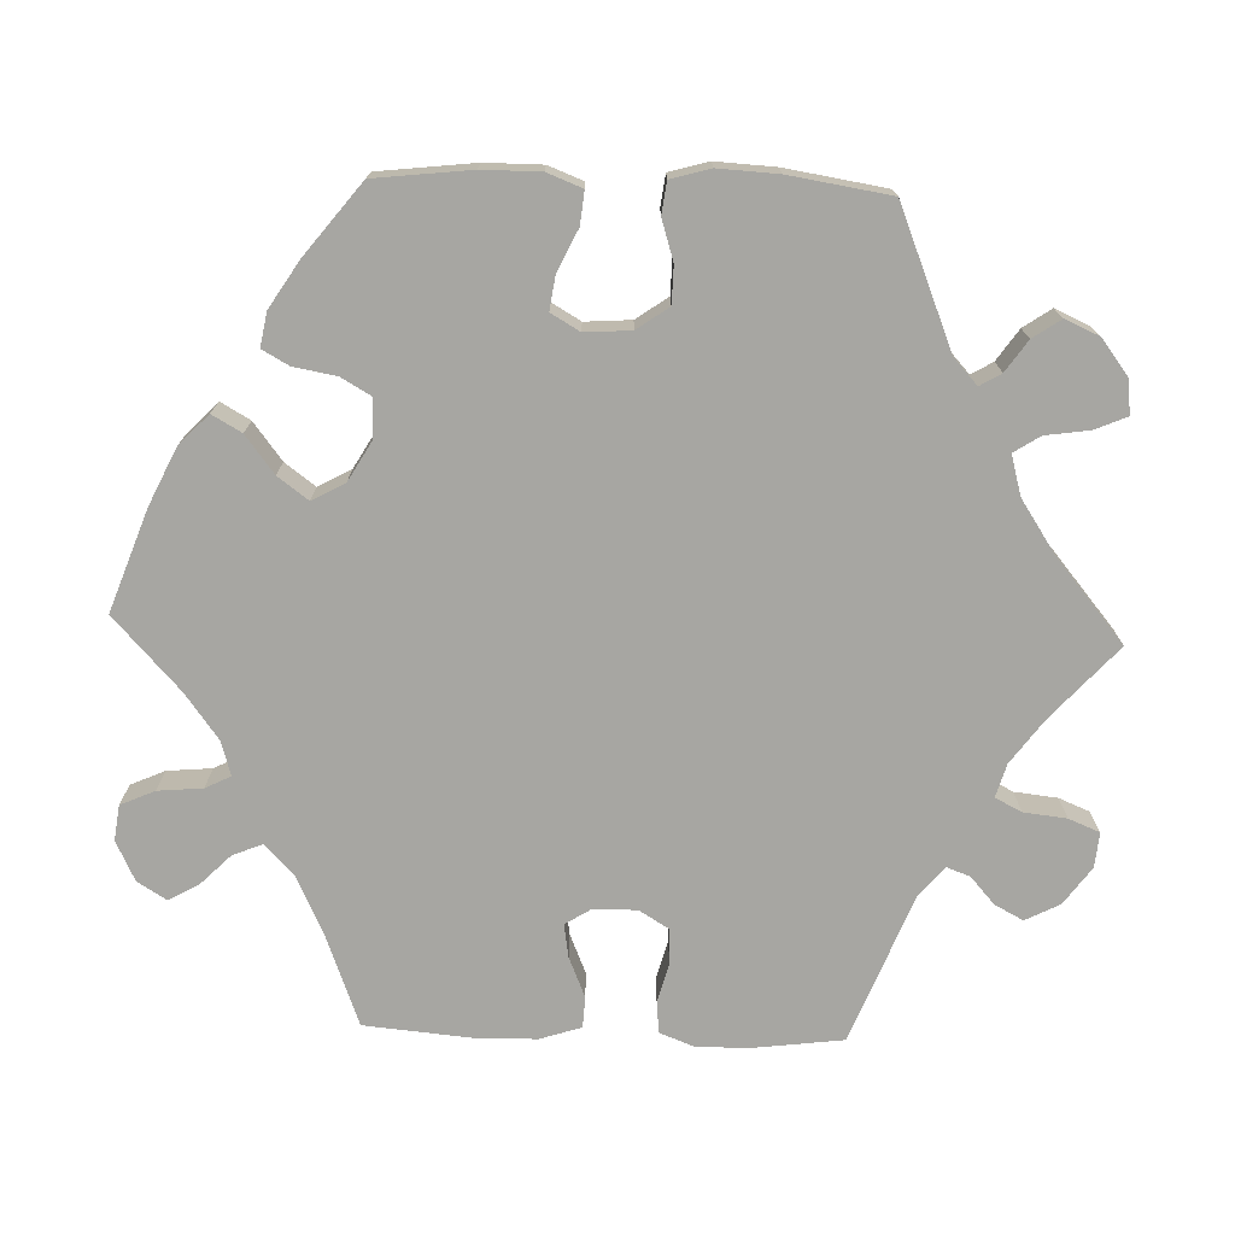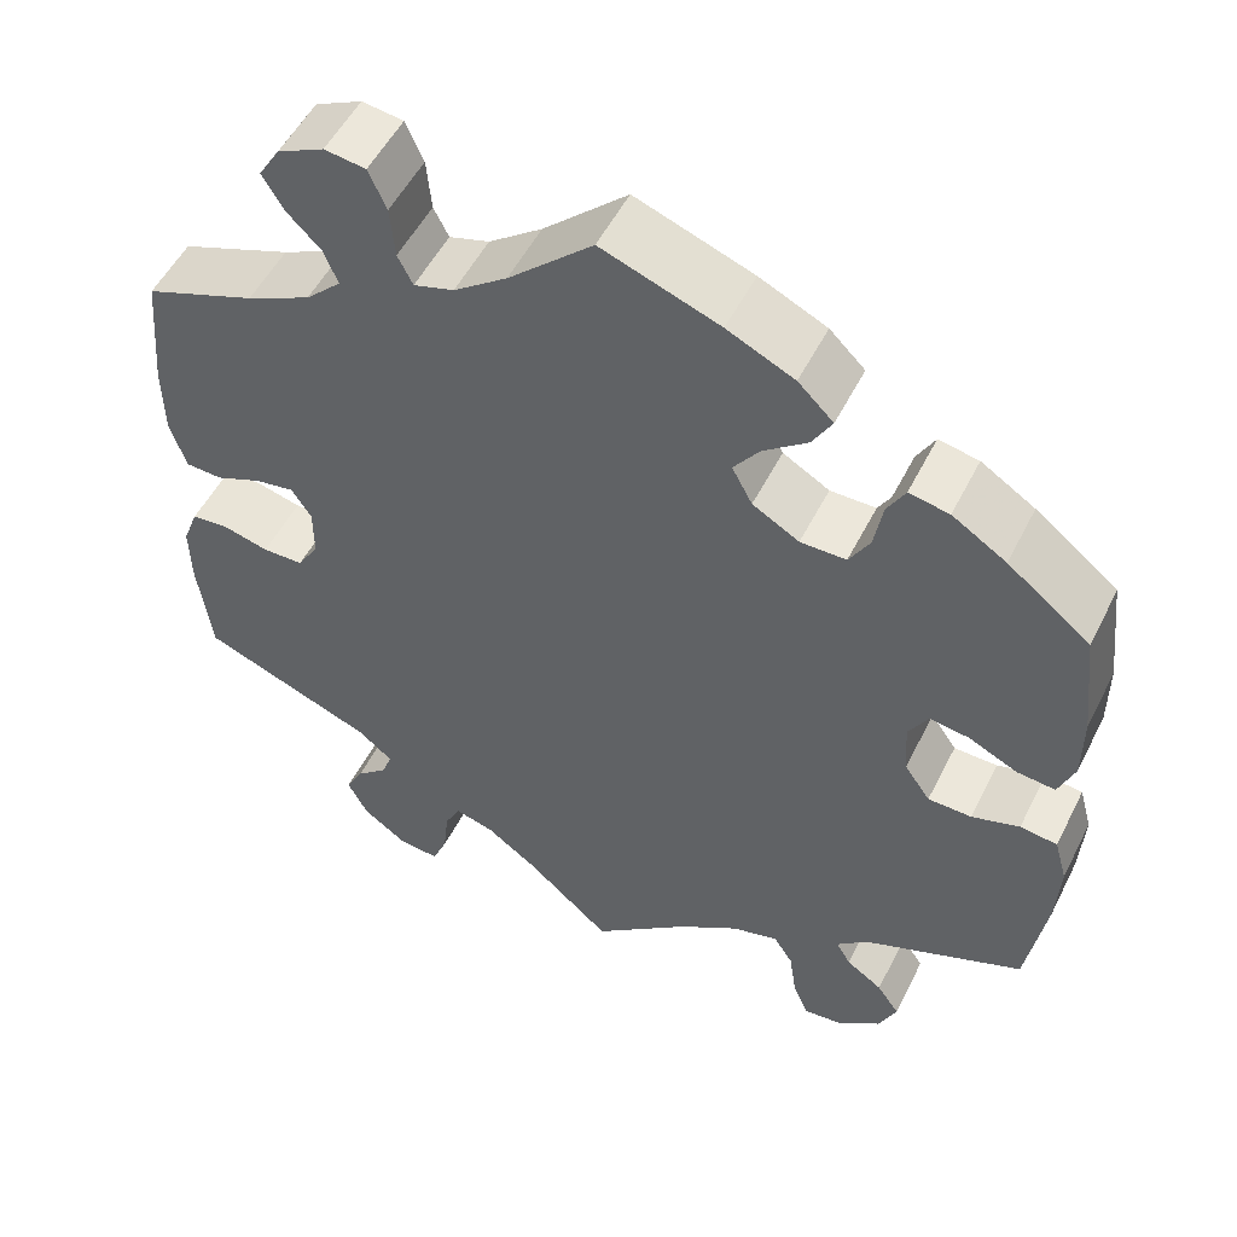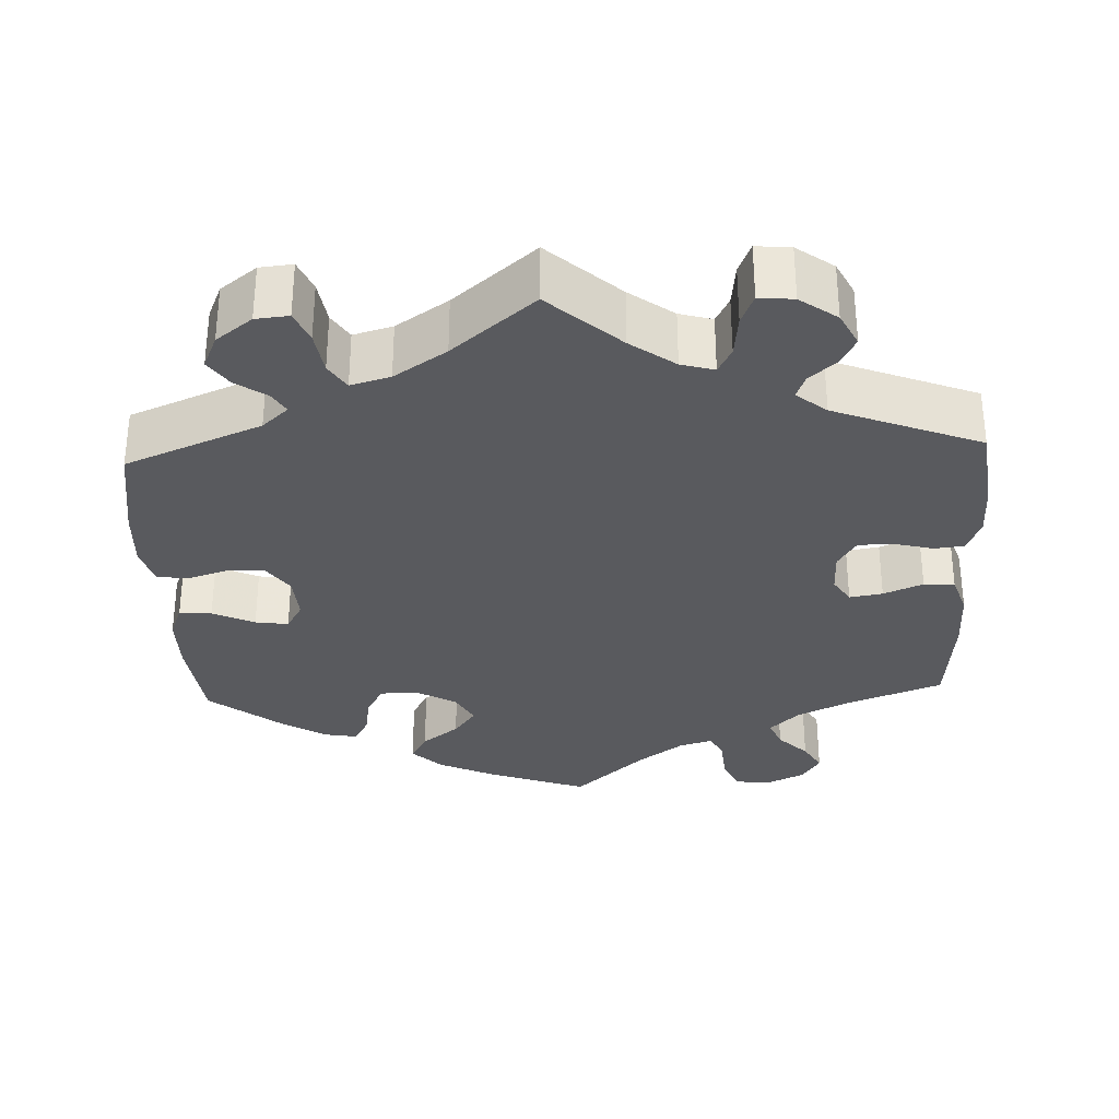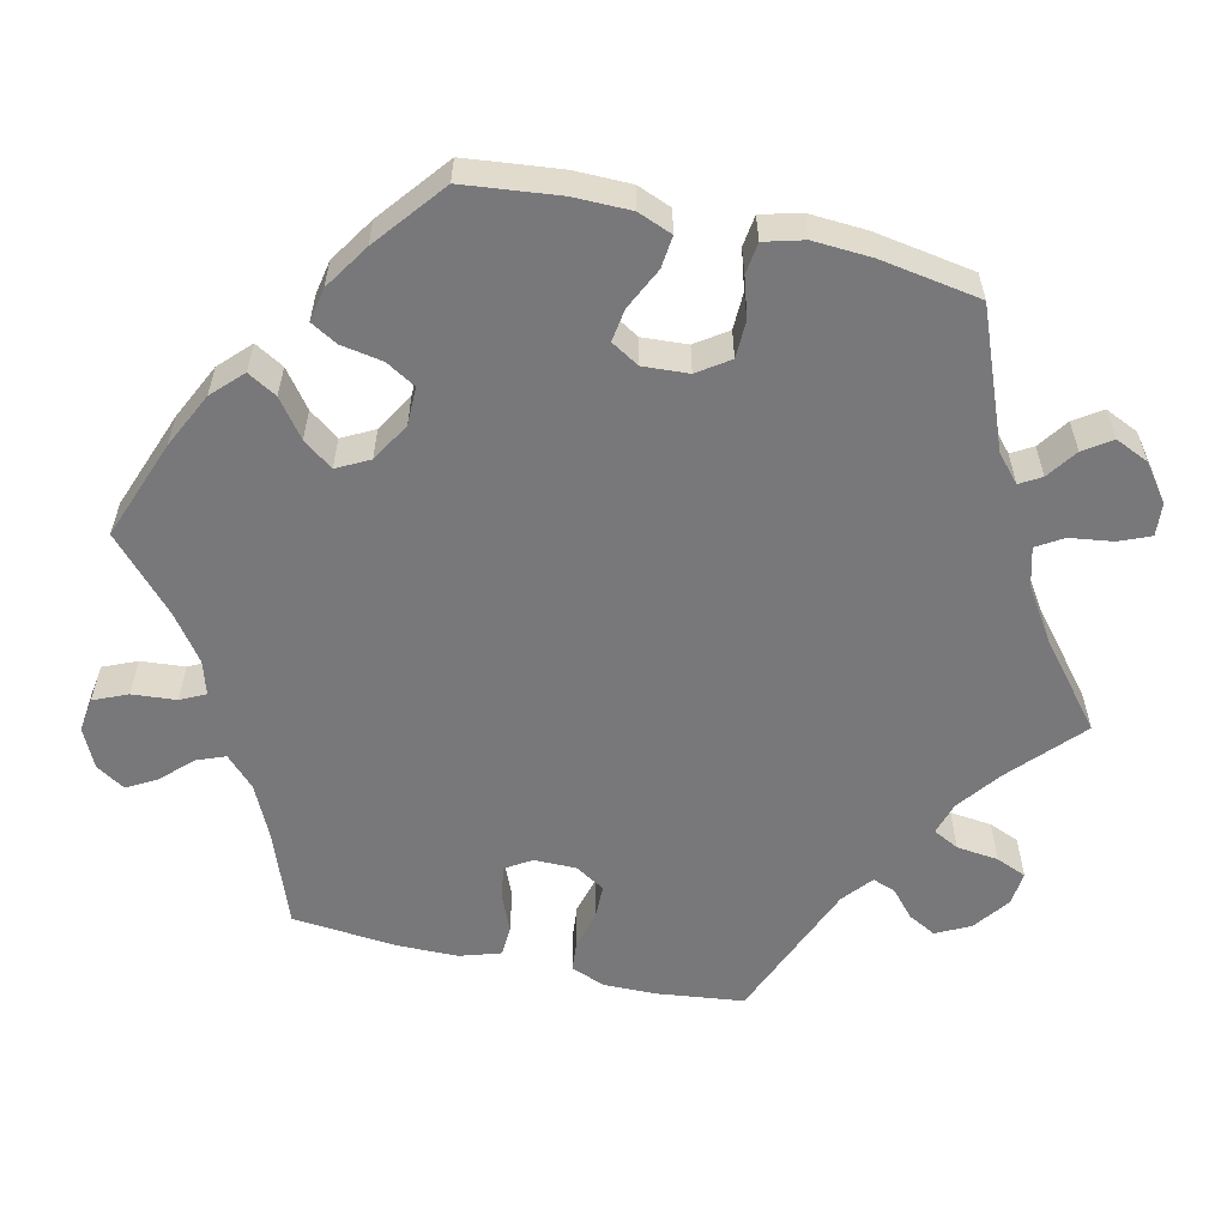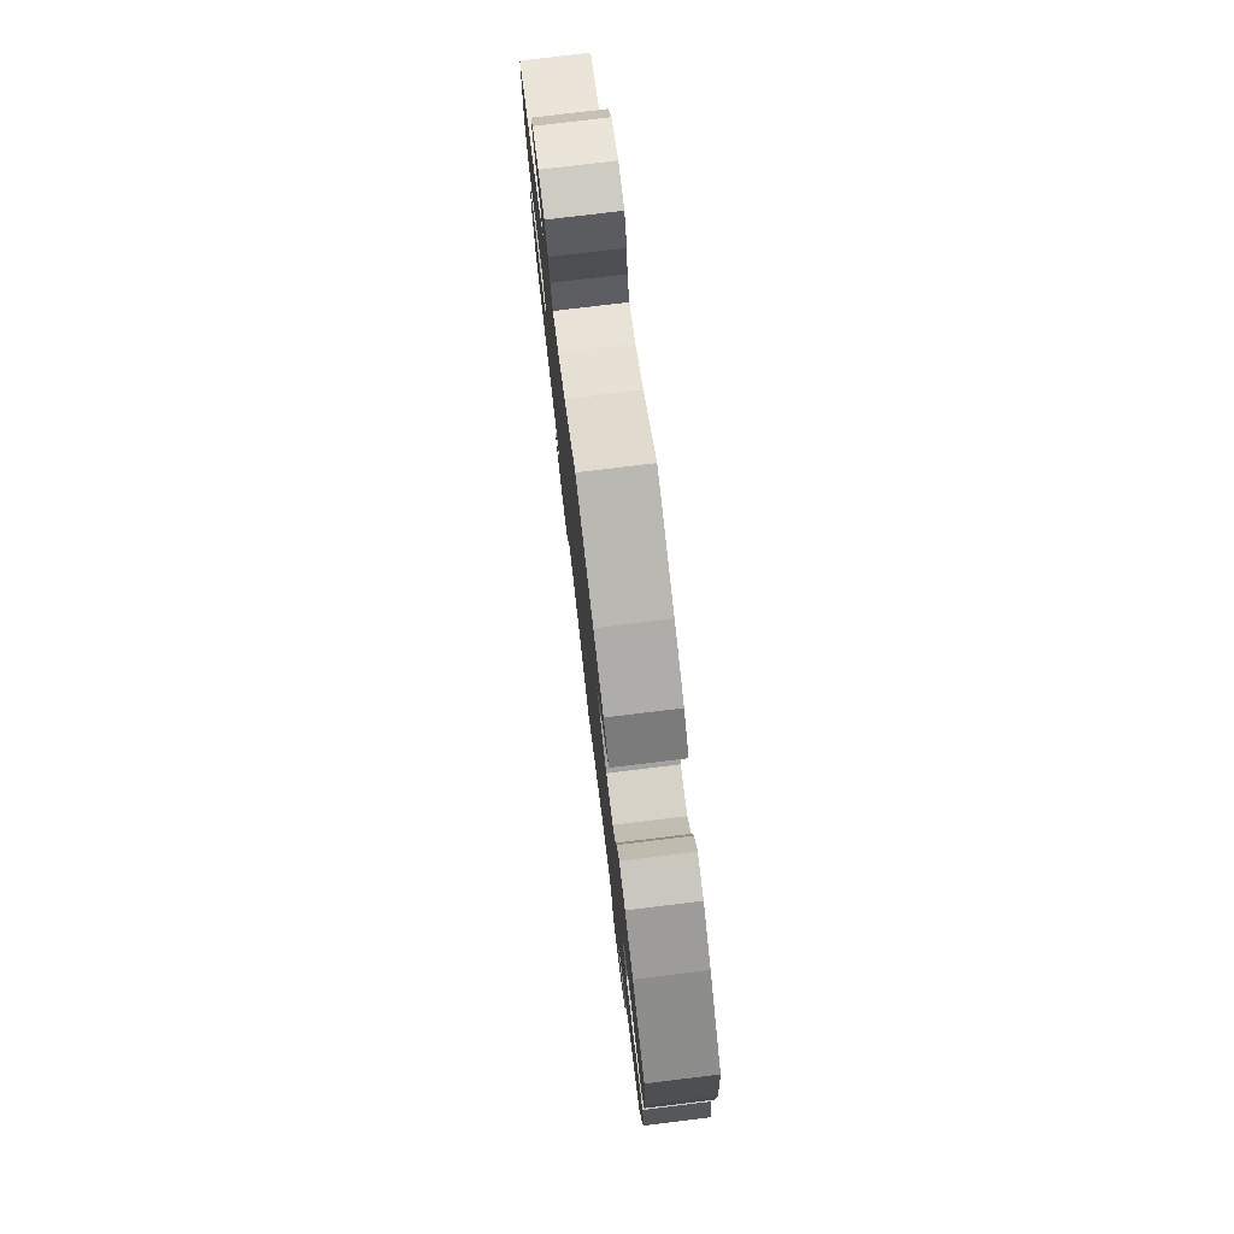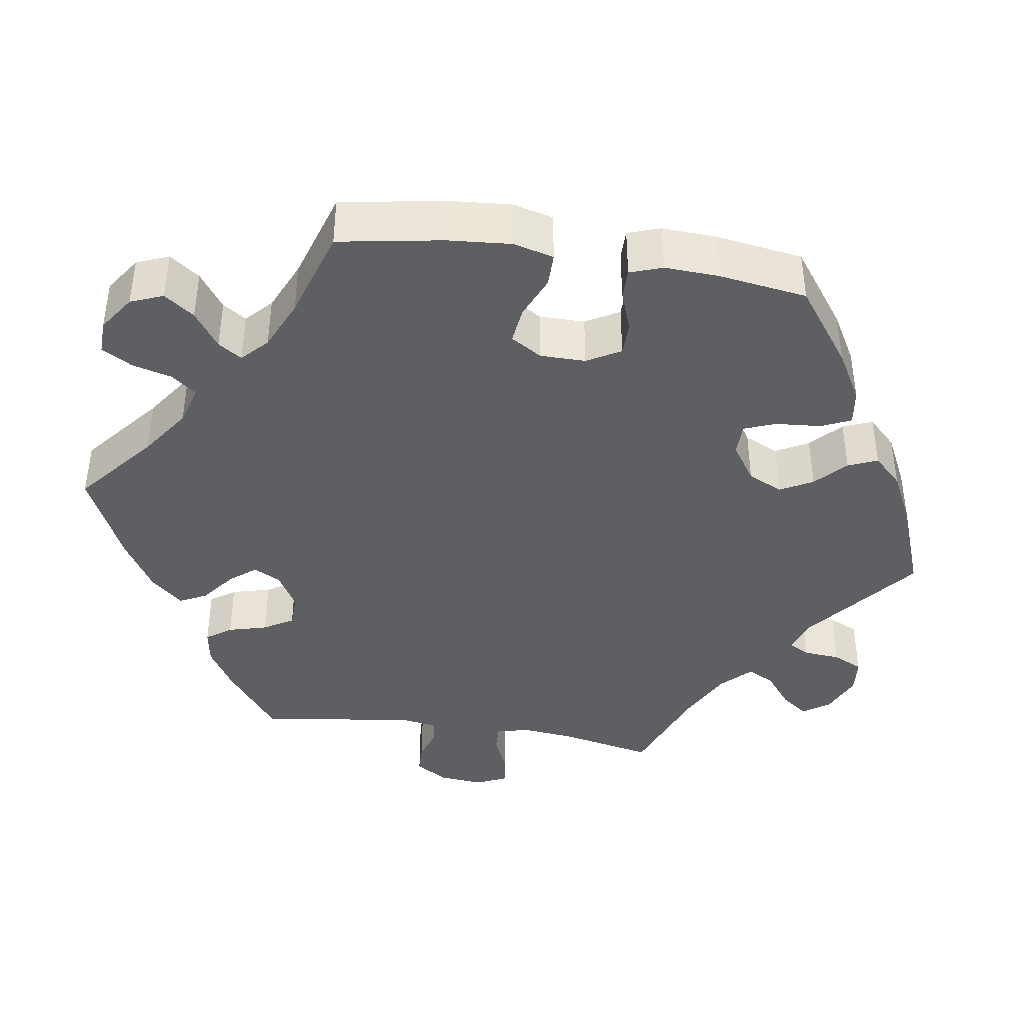
<metadata>
{"format":"obj","ext":"obj","renderer":"f3d","projection":"perspective","resolution":1024,"background":"white","views":[{"elev":-74.0,"azim":88.1,"up":"+Y"},{"elev":52.7,"azim":26.3,"up":"+Z"},{"elev":-31.8,"azim":-177.5,"up":"+Y"},{"elev":-57.5,"azim":76.7,"up":"+Y"},{"elev":77.9,"azim":83.1,"up":"+Z"},{"elev":-40.3,"azim":21.0,"up":"+Y"}]}
</metadata>
<code>
v 0.327 0.07 -0.36
v 0.294 0.07 -0.39
v 0.31 0.07 -0.417
v 0.349 0.07 -0.444
v 0.373 0.07 -0.479
v 0.354 0.07 -0.522
v 0.308 0.07 -0.557
v 0.266 0.07 -0.561
v 0.249 0.07 -0.521
v 0.241 0.07 -0.466
v 0.22 0.07 -0.433
v 0.17 0.07 -0.447
v 0.104 0.07 -0.491
v 0 0.07 -0.578
v -0.09 0.07 -0.497
v -0.146 0.07 -0.456
v -0.188 0.07 -0.444
v -0.205 0.07 -0.477
v -0.211 0.07 -0.531
v -0.227 0.07 -0.57
v -0.271 0.07 -0.566
v -0.318 0.07 -0.532
v -0.34 0.07 -0.489
v -0.321 0.07 -0.453
v -0.287 0.07 -0.423
v -0.276 0.07 -0.393
v -0.314 0.07 -0.362
v -0.5 0.07 -0.289
v -0.514 0.07 -0.177
v -0.515 0.07 -0.11
v -0.498 0.07 -0.066
v -0.459 0.07 -0.062
v -0.409 0.07 -0.075
v -0.365 0.07 -0.074
v -0.342 0.07 -0.036
v -0.342 0.07 0.018
v -0.363 0.07 0.051
v -0.405 0.07 0.044
v -0.455 0.07 0.023
v -0.494 0.07 0.025
v -0.511 0.07 0.077
v -0.512 0.07 0.156
v -0.5 0.07 0.289
v -0.381 0.07 0.334
v -0.312 0.07 0.367
v -0.274 0.07 0.404
v -0.289 0.07 0.441
v -0.326 0.07 0.478
v -0.348 0.07 0.516
v -0.325 0.07 0.553
v -0.275 0.07 0.577
v -0.231 0.07 0.571
v -0.212 0.07 0.528
v -0.207 0.07 0.472
v -0.191 0.07 0.44
v -0.148 0.07 0.453
v -0.091 0.07 0.495
v -0.001 0.07 0.578
v 0.125 0.07 0.532
v 0.197 0.07 0.498
v 0.235 0.07 0.461
v 0.214 0.07 0.424
v 0.167 0.07 0.388
v 0.139 0.07 0.35
v 0.161 0.07 0.309
v 0.211 0.07 0.28
v 0.26 0.07 0.28
v 0.282 0.07 0.318
v 0.291 0.07 0.371
v 0.31 0.07 0.405
v 0.353 0.07 0.397
v 0.411 0.07 0.36
v 0.5 0.07 0.29
v 0.514 0.07 0.169
v 0.514 0.07 0.096
v 0.497 0.07 0.052
v 0.456 0.07 0.056
v 0.403 0.07 0.081
v 0.361 0.07 0.087
v 0.34 0.07 0.051
v 0.344 0.07 -0.007
v 0.372 0.07 -0.047
v 0.419 0.07 -0.048
v 0.47 0.07 -0.032
v 0.51 0.07 -0.037
v 0.524 0.07 -0.087
v 0.52 0.07 -0.162
v 0.5 0.07 -0.289
v 0.327 0 -0.36
v 0.294 0 -0.39
v 0.31 0 -0.417
v 0.349 0 -0.444
v 0.373 0 -0.479
v 0.354 0 -0.522
v 0.308 0 -0.557
v 0.266 0 -0.561
v 0.249 0 -0.521
v 0.241 0 -0.466
v 0.22 0 -0.433
v 0.17 0 -0.447
v 0.104 0 -0.491
v 0 0 -0.578
v -0.09 0 -0.497
v -0.146 0 -0.456
v -0.188 0 -0.444
v -0.205 0 -0.477
v -0.211 0 -0.531
v -0.227 0 -0.57
v -0.271 0 -0.566
v -0.318 0 -0.532
v -0.34 0 -0.489
v -0.321 0 -0.453
v -0.287 0 -0.423
v -0.276 0 -0.393
v -0.314 0 -0.362
v -0.5 0 -0.289
v -0.514 0 -0.177
v -0.515 0 -0.11
v -0.498 0 -0.066
v -0.459 0 -0.062
v -0.409 0 -0.075
v -0.365 0 -0.074
v -0.342 0 -0.036
v -0.342 0 0.018
v -0.363 0 0.051
v -0.405 0 0.044
v -0.455 0 0.023
v -0.494 0 0.025
v -0.511 0 0.077
v -0.512 0 0.156
v -0.5 0 0.289
v -0.381 0 0.334
v -0.312 0 0.367
v -0.274 0 0.404
v -0.289 0 0.441
v -0.326 0 0.478
v -0.348 0 0.516
v -0.325 0 0.553
v -0.275 0 0.577
v -0.231 0 0.571
v -0.212 0 0.528
v -0.207 0 0.472
v -0.191 0 0.44
v -0.148 0 0.453
v -0.091 0 0.495
v -0.001 0 0.578
v 0.125 0 0.532
v 0.197 0 0.498
v 0.235 0 0.461
v 0.214 0 0.424
v 0.167 0 0.388
v 0.139 0 0.35
v 0.161 0 0.309
v 0.211 0 0.28
v 0.26 0 0.28
v 0.282 0 0.318
v 0.291 0 0.371
v 0.31 0 0.405
v 0.353 0 0.397
v 0.411 0 0.36
v 0.5 0 0.29
v 0.514 0 0.169
v 0.514 0 0.096
v 0.497 0 0.052
v 0.456 0 0.056
v 0.403 0 0.081
v 0.361 0 0.087
v 0.34 0 0.051
v 0.344 0 -0.007
v 0.372 0 -0.047
v 0.419 0 -0.048
v 0.47 0 -0.032
v 0.51 0 -0.037
v 0.524 0 -0.087
v 0.52 0 -0.162
v 0.5 0 -0.289
f 87 88 1
f 86 87 1 2
f 83 84 85 86
f 82 83 86 2
f 81 82 2
f 80 81 2
f 75 76 77 78
f 75 78 79
f 74 75 79
f 73 74 79
f 72 73 79
f 71 72 79 80
f 68 69 70 71
f 67 68 71 80
f 60 61 62 63
f 60 63 64
f 57 58 59 60
f 56 57 60 64
f 55 56 64 65
f 51 52 53 54
f 51 54 55
f 50 51 55
f 47 48 49 50
f 46 47 50 55
f 45 46 55 65
f 41 42 43 44
f 38 39 40 41
f 37 38 41 44
f 36 37 44 45
f 30 31 32 33
f 30 33 34
f 27 28 29 30
f 26 27 30 34
f 22 23 24 25
f 22 25 26
f 21 22 26
f 18 19 20 21
f 17 18 21 26
f 16 17 26 34
f 13 14 15
f 12 13 15 16
f 11 12 16 34
f 7 8 9 10
f 7 10 11
f 6 7 11
f 3 4 5 6
f 2 3 6 11
f 66 67 80 2
f 35 36 45 65
f 34 35 65 66
f 2 11 34 66
f 89 176 175
f 90 89 175 174
f 174 173 172 171
f 90 174 171 170
f 90 170 169
f 90 169 168
f 166 165 164 163
f 167 166 163
f 167 163 162
f 167 162 161
f 167 161 160
f 168 167 160 159
f 159 158 157 156
f 168 159 156 155
f 151 150 149 148
f 152 151 148
f 148 147 146 145
f 152 148 145 144
f 153 152 144 143
f 142 141 140 139
f 143 142 139
f 143 139 138
f 138 137 136 135
f 143 138 135 134
f 153 143 134 133
f 132 131 130 129
f 129 128 127 126
f 132 129 126 125
f 133 132 125 124
f 121 120 119 118
f 122 121 118
f 118 117 116 115
f 122 118 115 114
f 113 112 111 110
f 114 113 110
f 114 110 109
f 109 108 107 106
f 114 109 106 105
f 122 114 105 104
f 103 102 101
f 104 103 101 100
f 122 104 100 99
f 98 97 96 95
f 99 98 95
f 99 95 94
f 94 93 92 91
f 99 94 91 90
f 90 168 155 154
f 153 133 124 123
f 154 153 123 122
f 154 122 99 90
f 1 89 90 2
f 2 90 91 3
f 3 91 92 4
f 4 92 93 5
f 5 93 94 6
f 6 94 95 7
f 7 95 96 8
f 8 96 97 9
f 9 97 98 10
f 10 98 99 11
f 11 99 100 12
f 12 100 101 13
f 13 101 102 14
f 14 102 103 15
f 15 103 104 16
f 16 104 105 17
f 17 105 106 18
f 18 106 107 19
f 19 107 108 20
f 20 108 109 21
f 21 109 110 22
f 22 110 111 23
f 23 111 112 24
f 24 112 113 25
f 25 113 114 26
f 26 114 115 27
f 27 115 116 28
f 28 116 117 29
f 29 117 118 30
f 30 118 119 31
f 31 119 120 32
f 32 120 121 33
f 33 121 122 34
f 34 122 123 35
f 35 123 124 36
f 36 124 125 37
f 37 125 126 38
f 38 126 127 39
f 39 127 128 40
f 40 128 129 41
f 41 129 130 42
f 42 130 131 43
f 43 131 132 44
f 44 132 133 45
f 45 133 134 46
f 46 134 135 47
f 47 135 136 48
f 48 136 137 49
f 49 137 138 50
f 50 138 139 51
f 51 139 140 52
f 52 140 141 53
f 53 141 142 54
f 54 142 143 55
f 55 143 144 56
f 56 144 145 57
f 57 145 146 58
f 58 146 147 59
f 59 147 148 60
f 60 148 149 61
f 61 149 150 62
f 62 150 151 63
f 63 151 152 64
f 64 152 153 65
f 65 153 154 66
f 66 154 155 67
f 67 155 156 68
f 68 156 157 69
f 69 157 158 70
f 70 158 159 71
f 71 159 160 72
f 72 160 161 73
f 73 161 162 74
f 74 162 163 75
f 75 163 164 76
f 76 164 165 77
f 77 165 166 78
f 78 166 167 79
f 79 167 168 80
f 80 168 169 81
f 81 169 170 82
f 82 170 171 83
f 83 171 172 84
f 84 172 173 85
f 85 173 174 86
f 86 174 175 87
f 87 175 176 88
f 88 176 89 1

</code>
